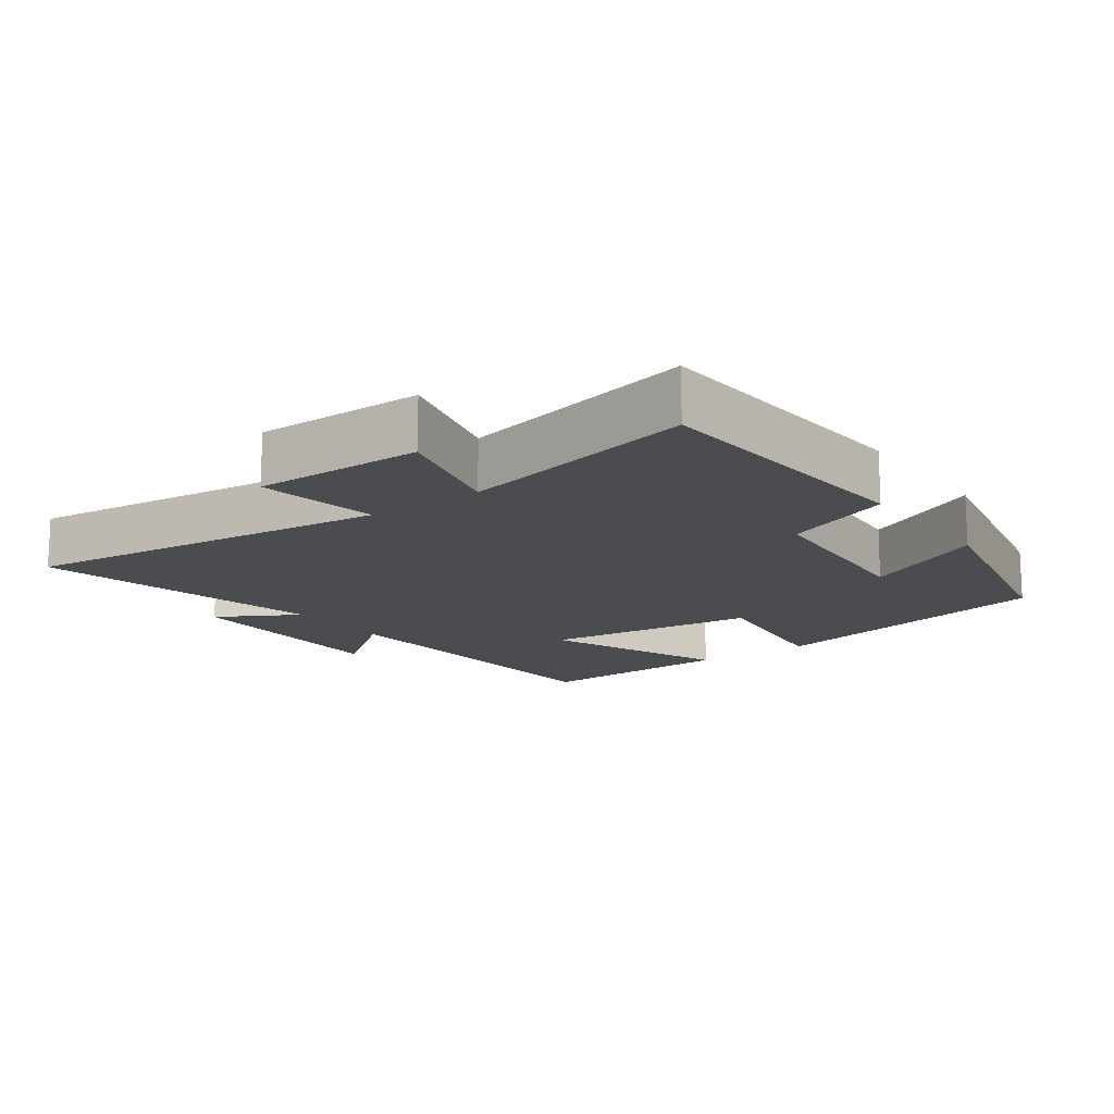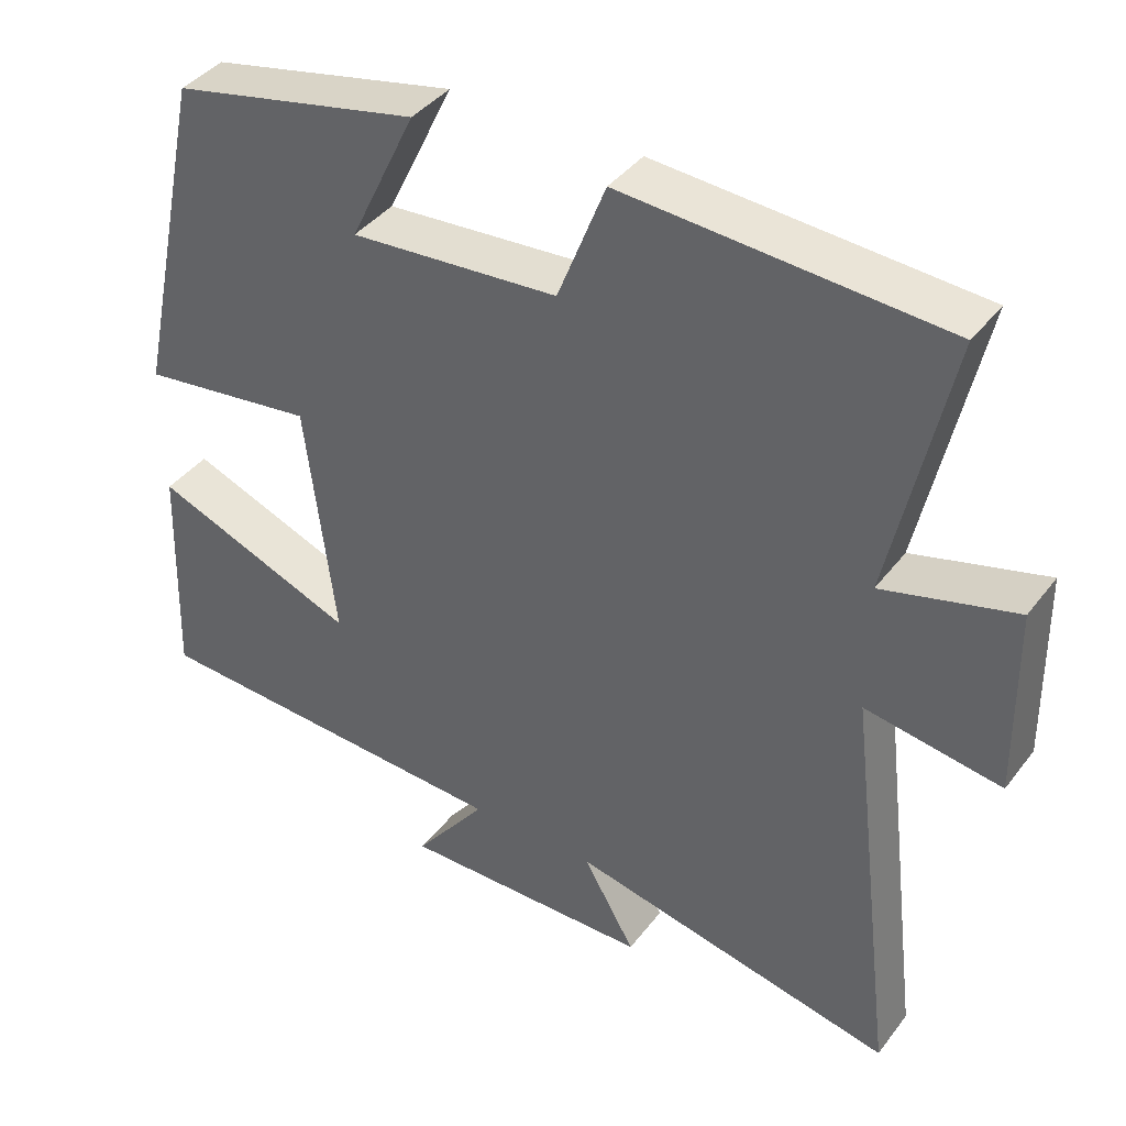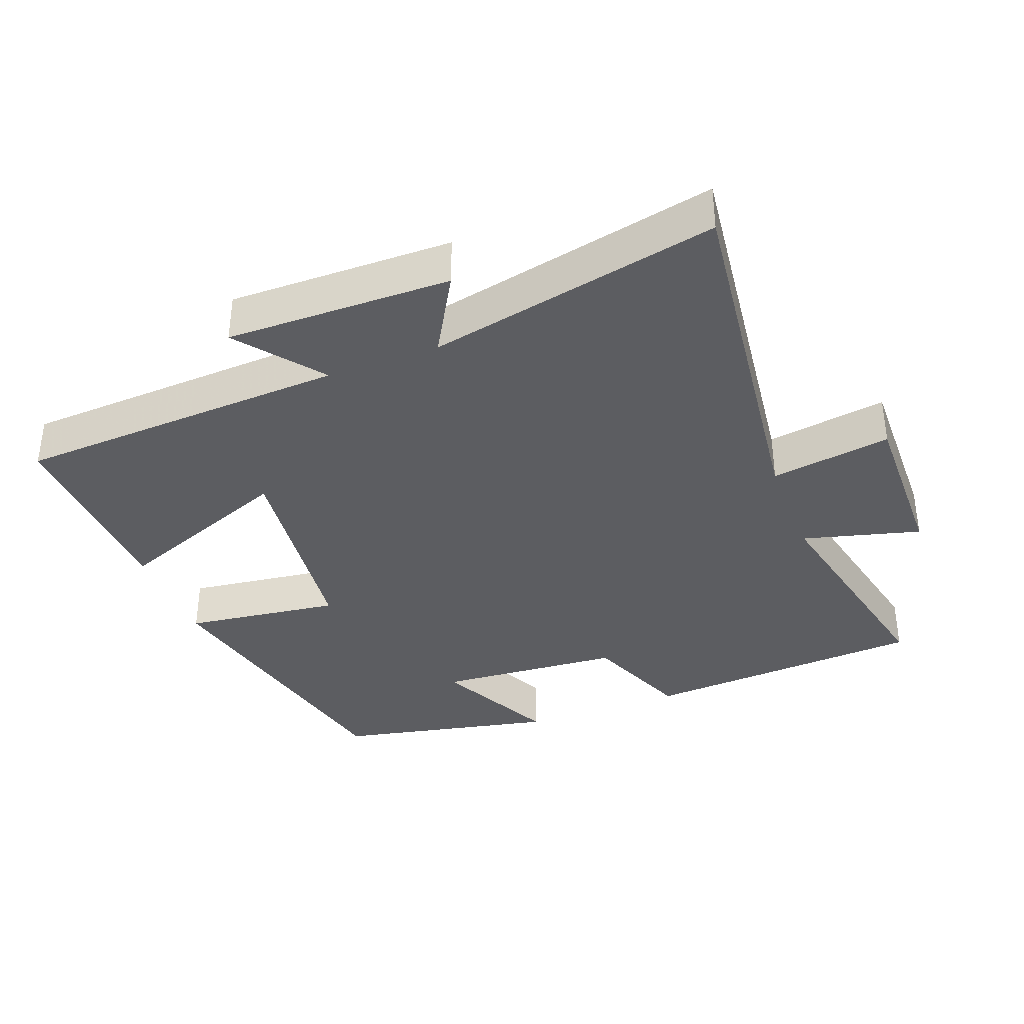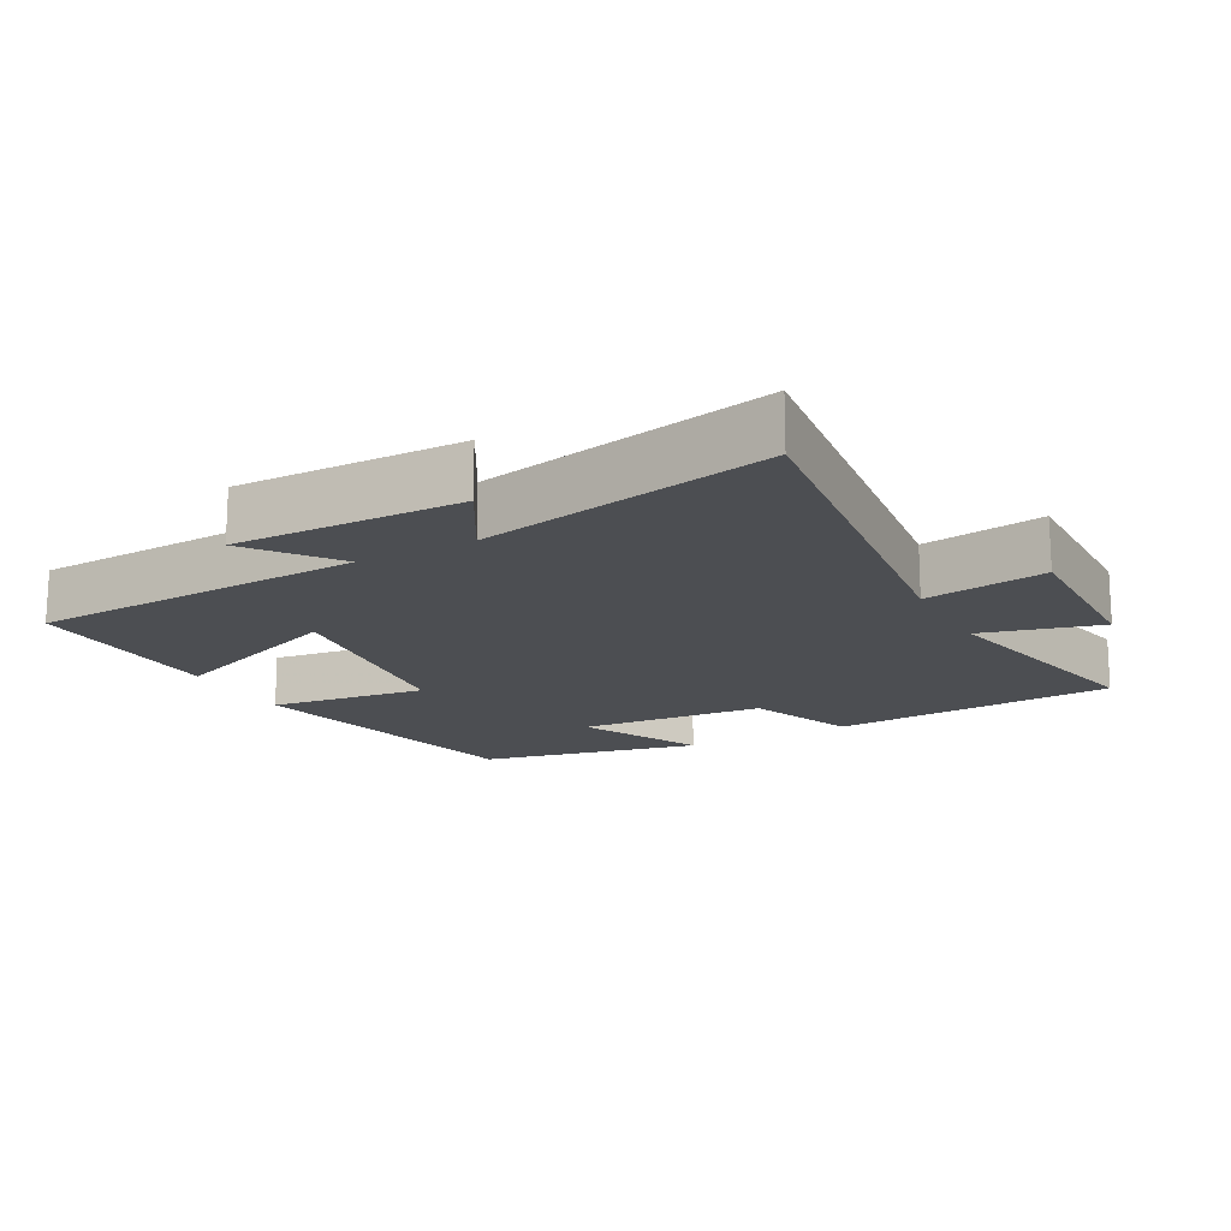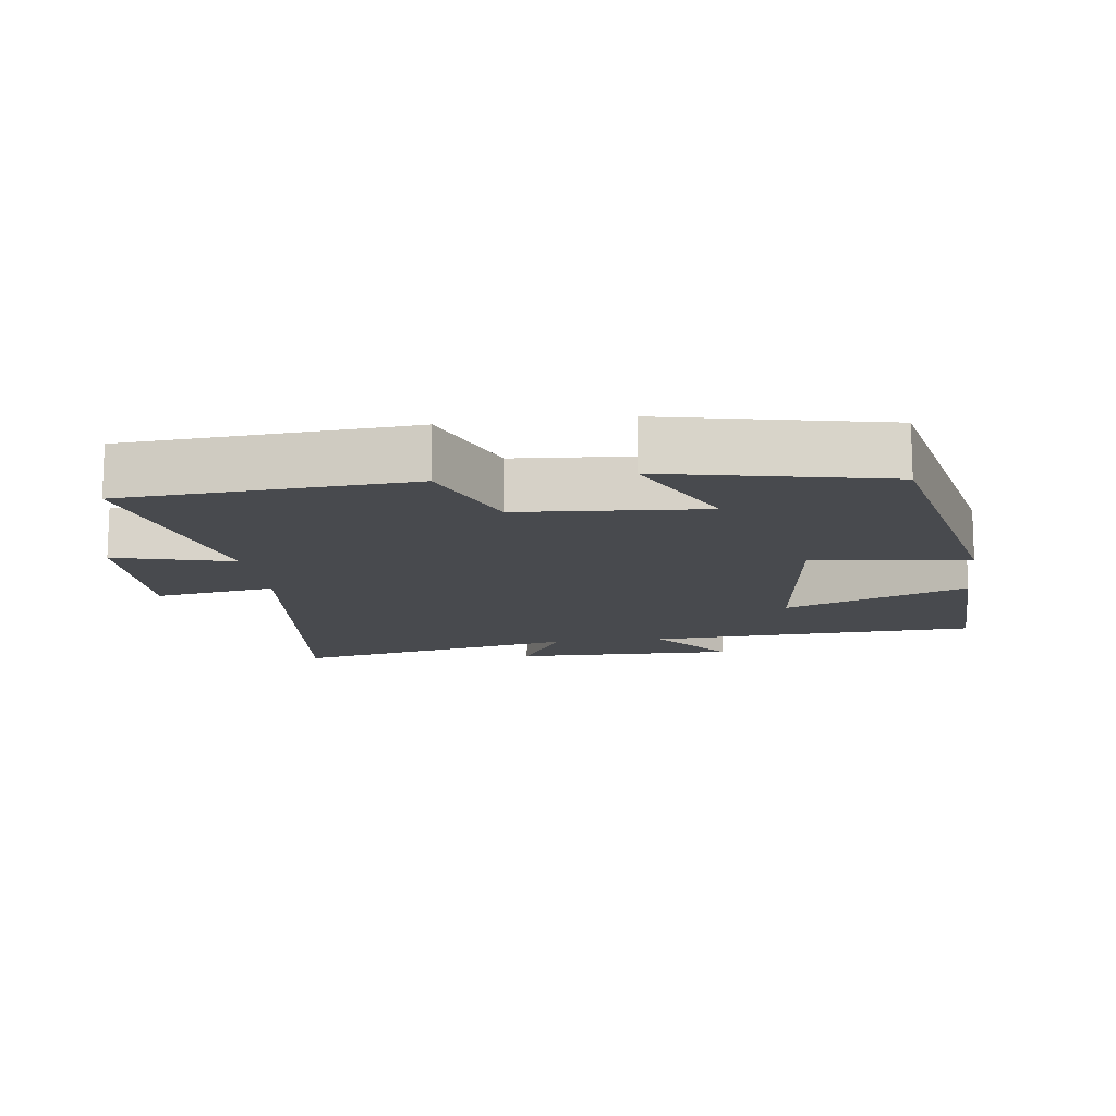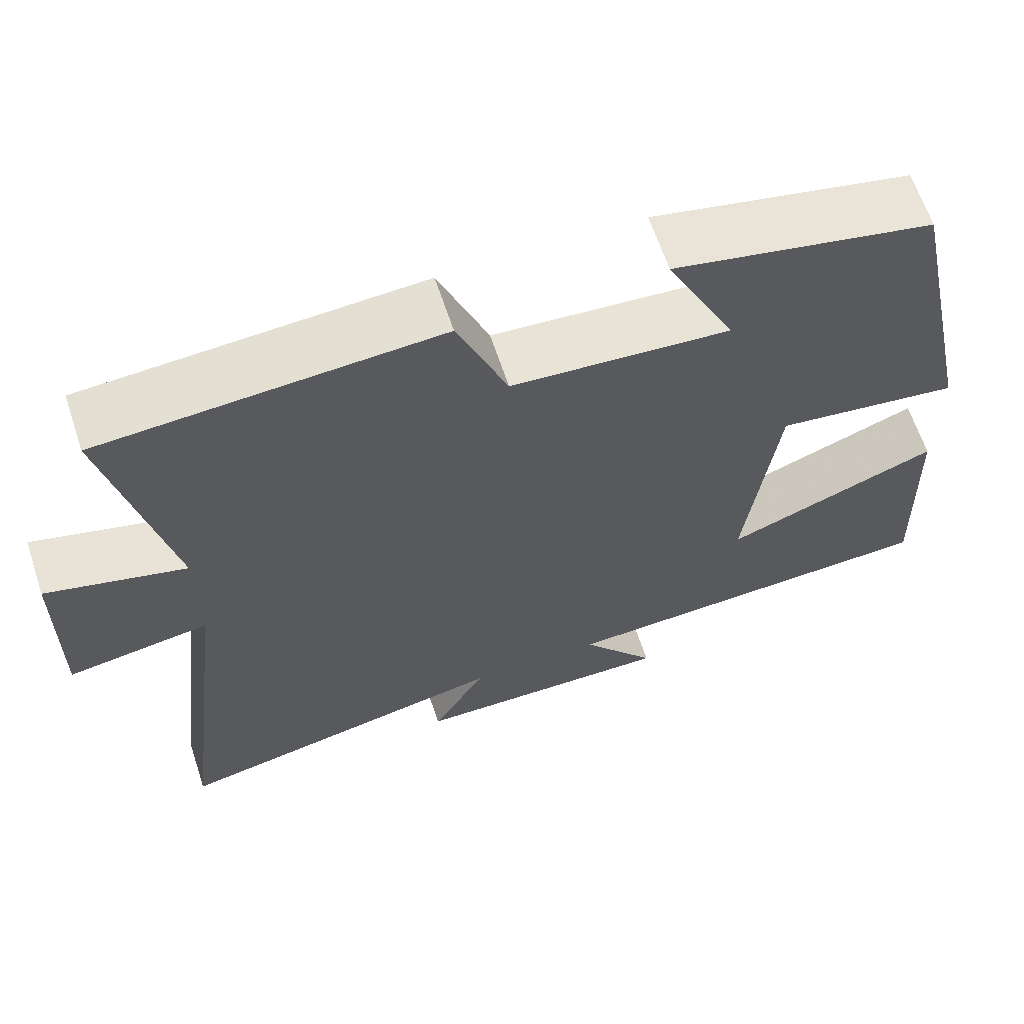
<metadata>
{"format":"obj","ext":"obj","renderer":"f3d","projection":"perspective","resolution":1024,"background":"white","views":[{"elev":-14.8,"azim":-53.8,"up":"+Y"},{"elev":40.1,"azim":-146.4,"up":"+Z"},{"elev":-36.3,"azim":-159.0,"up":"+Y"},{"elev":-16.6,"azim":-151.6,"up":"+Y"},{"elev":-13.3,"azim":7.6,"up":"+Y"},{"elev":64.0,"azim":-18.3,"up":"+Z"}]}
</metadata>
<code>
v -0.575 0.07 0.472
v -0.16 0.07 0.5
v -0.098 0.07 0.342
v 0.172 0.07 0.322
v 0.086 0.07 0.5
v 0.407 0.07 0.432
v 0.5 0.07 -0.002
v 0.272 0.07 0.028
v 0.234 0.07 -0.284
v 0.5 0.07 -0.18
v 0.51 0.07 -0.476
v 0.024 0.07 -0.5
v 0.118 0.07 -0.622
v -0.21 0.07 -0.618
v -0.142 0.07 -0.5
v -0.566 0.07 -0.589
v -0.5 0.07 -0.049
v -0.676 0.07 -0.077
v -0.672 0.07 0.169
v -0.5 0.07 0.123
v -0.575 0 0.472
v -0.16 0 0.5
v -0.098 0 0.342
v 0.172 0 0.322
v 0.086 0 0.5
v 0.407 0 0.432
v 0.5 0 -0.002
v 0.272 0 0.028
v 0.234 0 -0.284
v 0.5 0 -0.18
v 0.51 0 -0.476
v 0.024 0 -0.5
v 0.118 0 -0.622
v -0.21 0 -0.618
v -0.142 0 -0.5
v -0.566 0 -0.589
v -0.5 0 -0.049
v -0.676 0 -0.077
v -0.672 0 0.169
v -0.5 0 0.123
f 17 18 19 20
f 15 16 17
f 15 17 20
f 12 13 14 15
f 9 10 11 12
f 8 9 12 15
f 6 7 8
f 4 5 6
f 4 6 8 15
f 20 1 2 3
f 3 4 15 20
f 40 39 38 37
f 37 36 35
f 40 37 35
f 35 34 33 32
f 32 31 30 29
f 35 32 29 28
f 28 27 26
f 26 25 24
f 35 28 26 24
f 23 22 21 40
f 40 35 24 23
f 1 21 22 2
f 2 22 23 3
f 3 23 24 4
f 4 24 25 5
f 5 25 26 6
f 6 26 27 7
f 7 27 28 8
f 8 28 29 9
f 9 29 30 10
f 10 30 31 11
f 11 31 32 12
f 12 32 33 13
f 13 33 34 14
f 14 34 35 15
f 15 35 36 16
f 16 36 37 17
f 17 37 38 18
f 18 38 39 19
f 19 39 40 20
f 20 40 21 1

</code>
